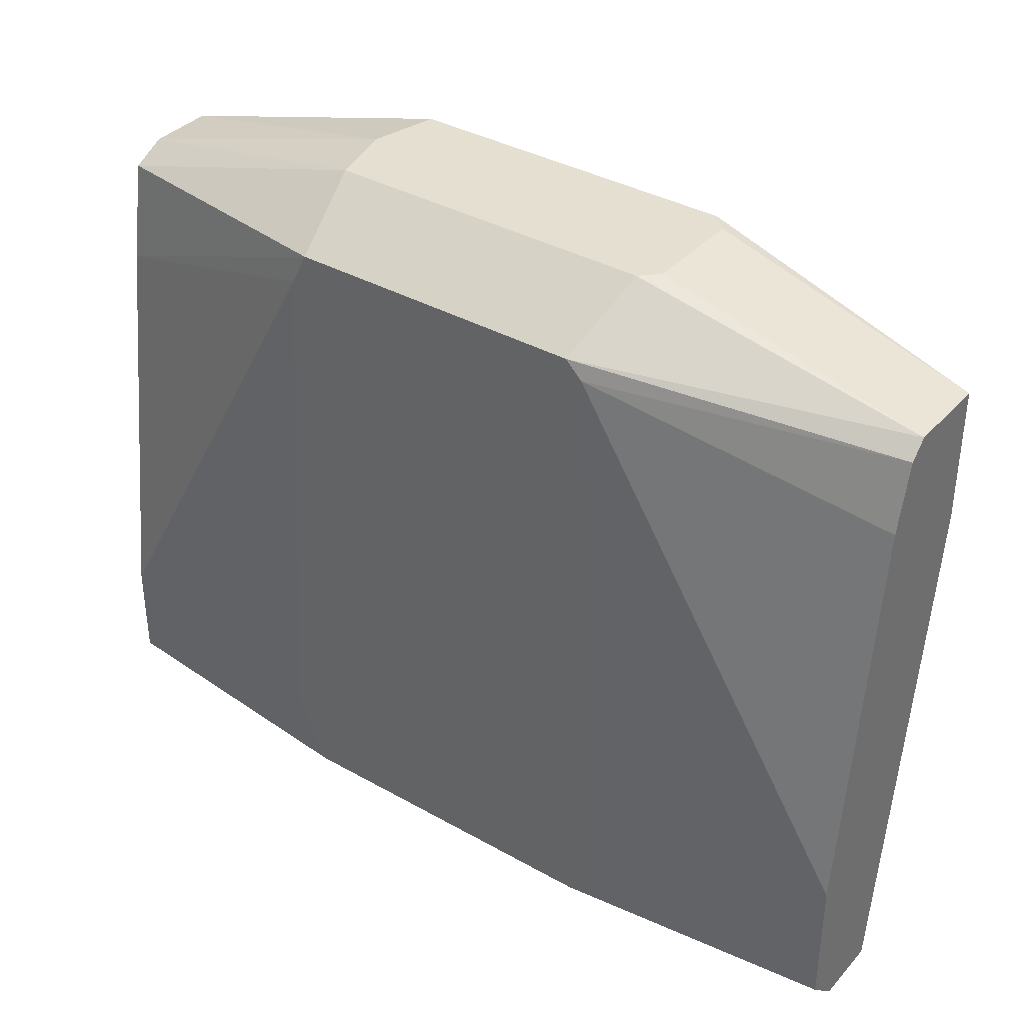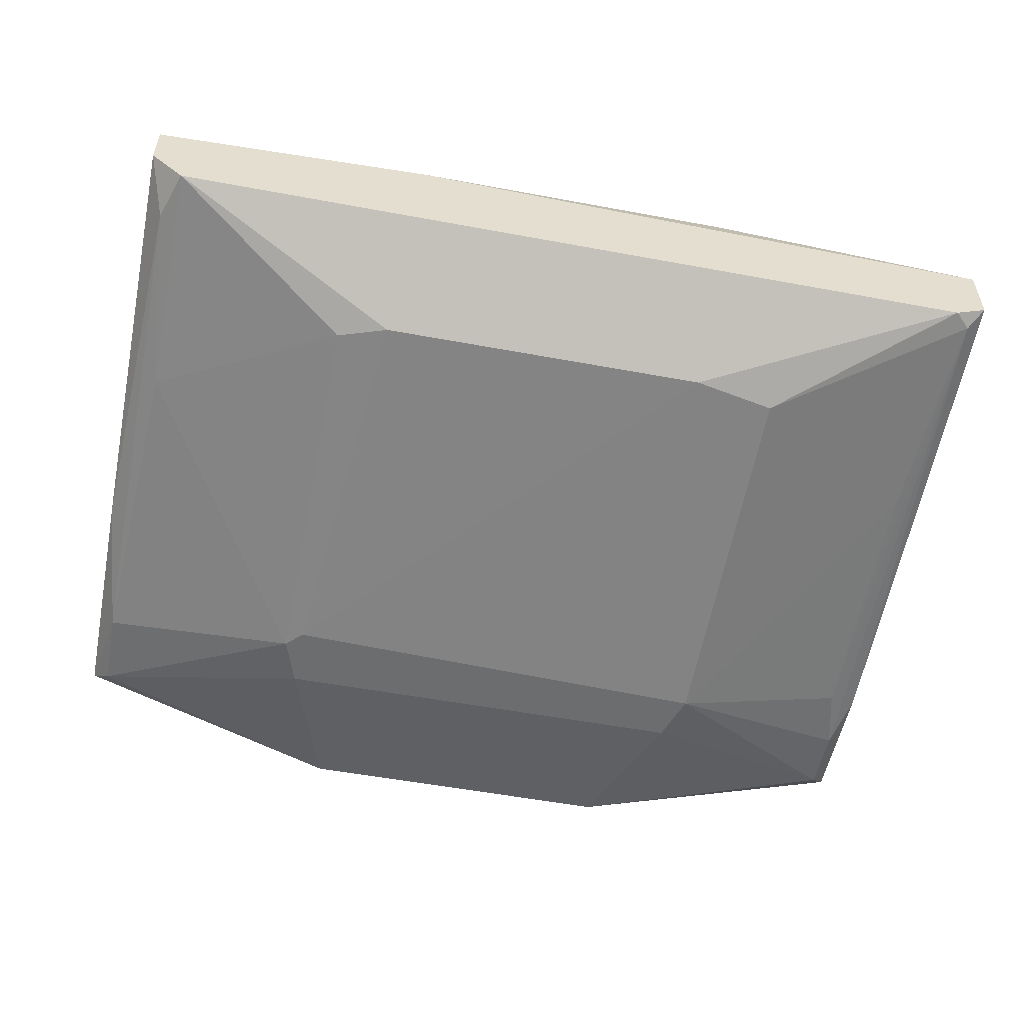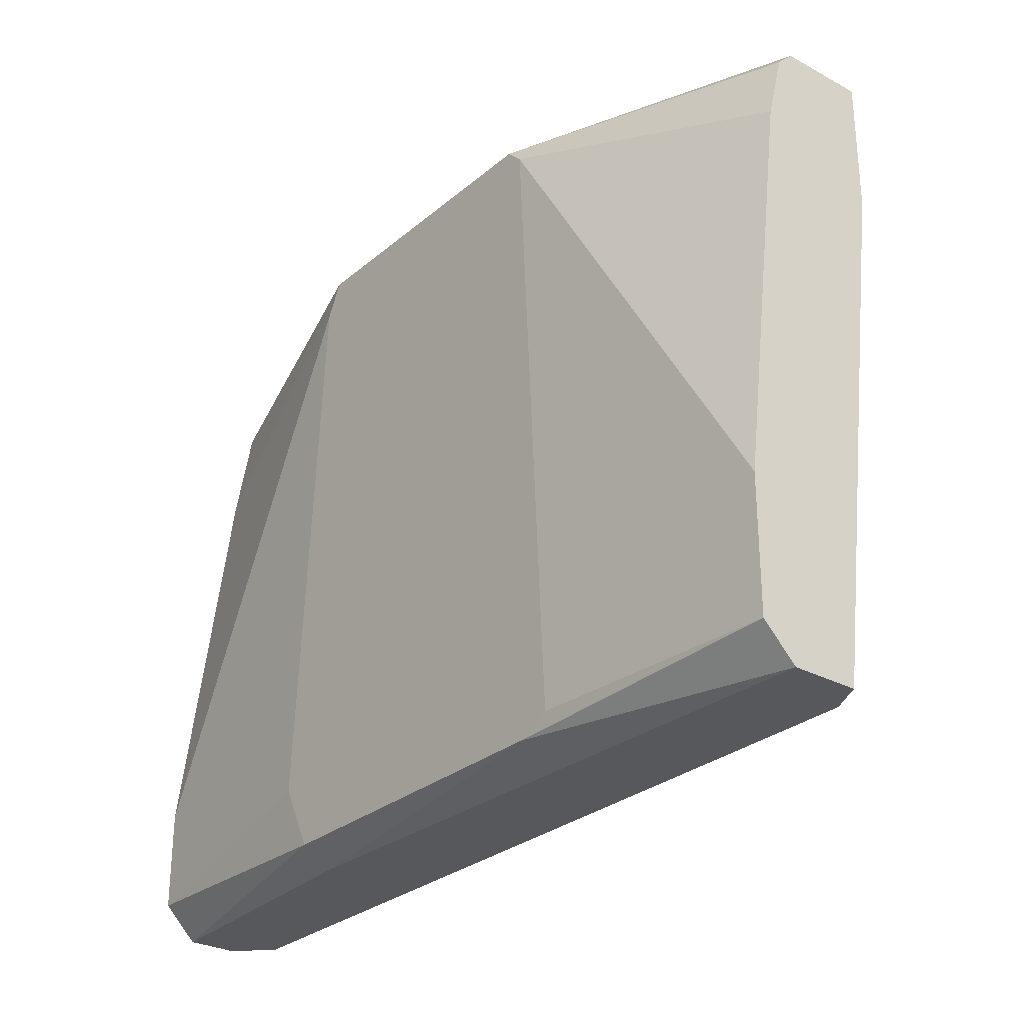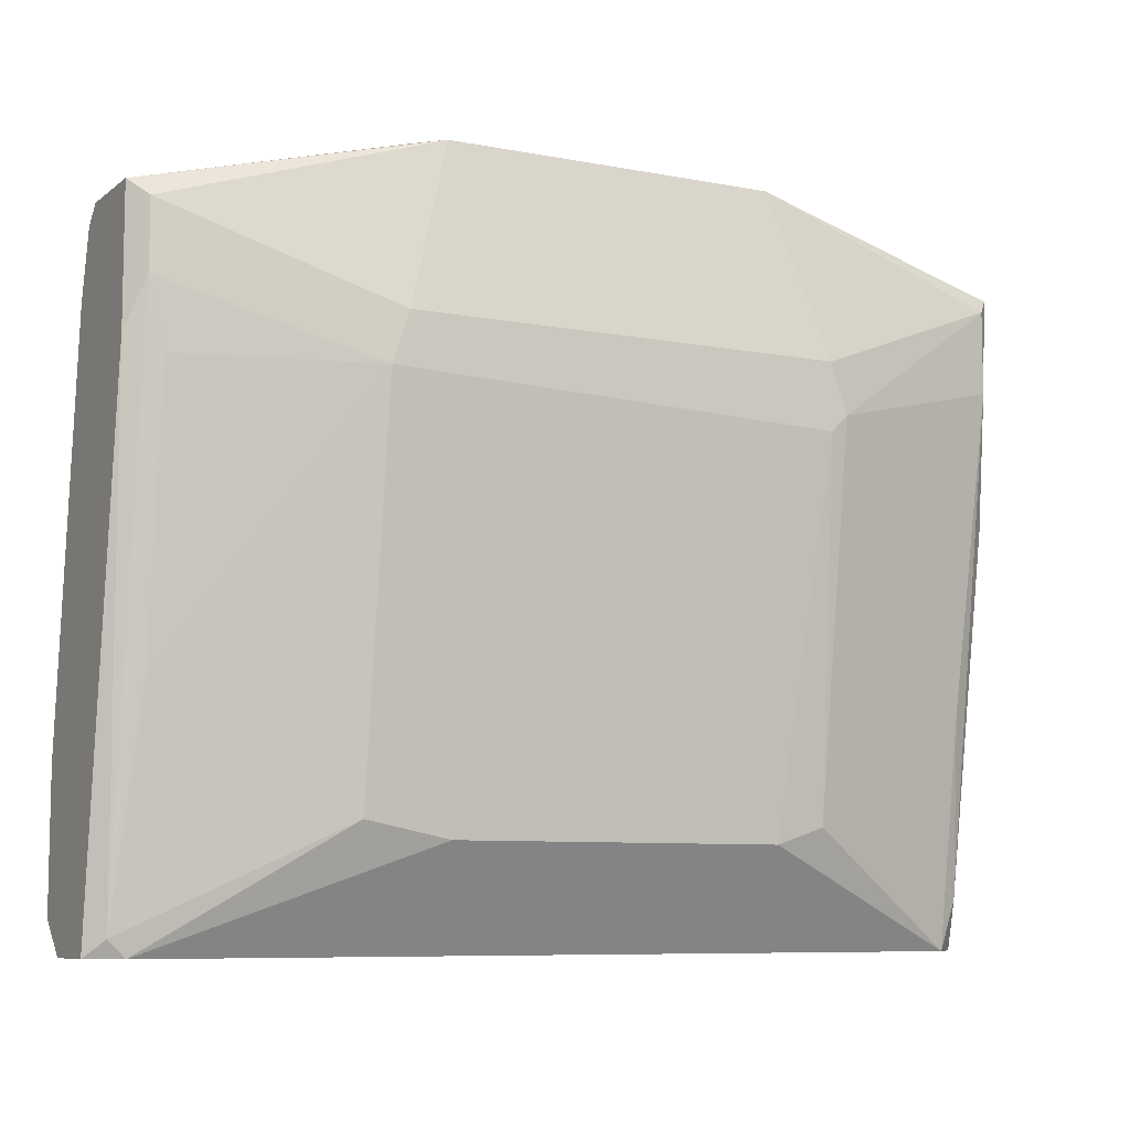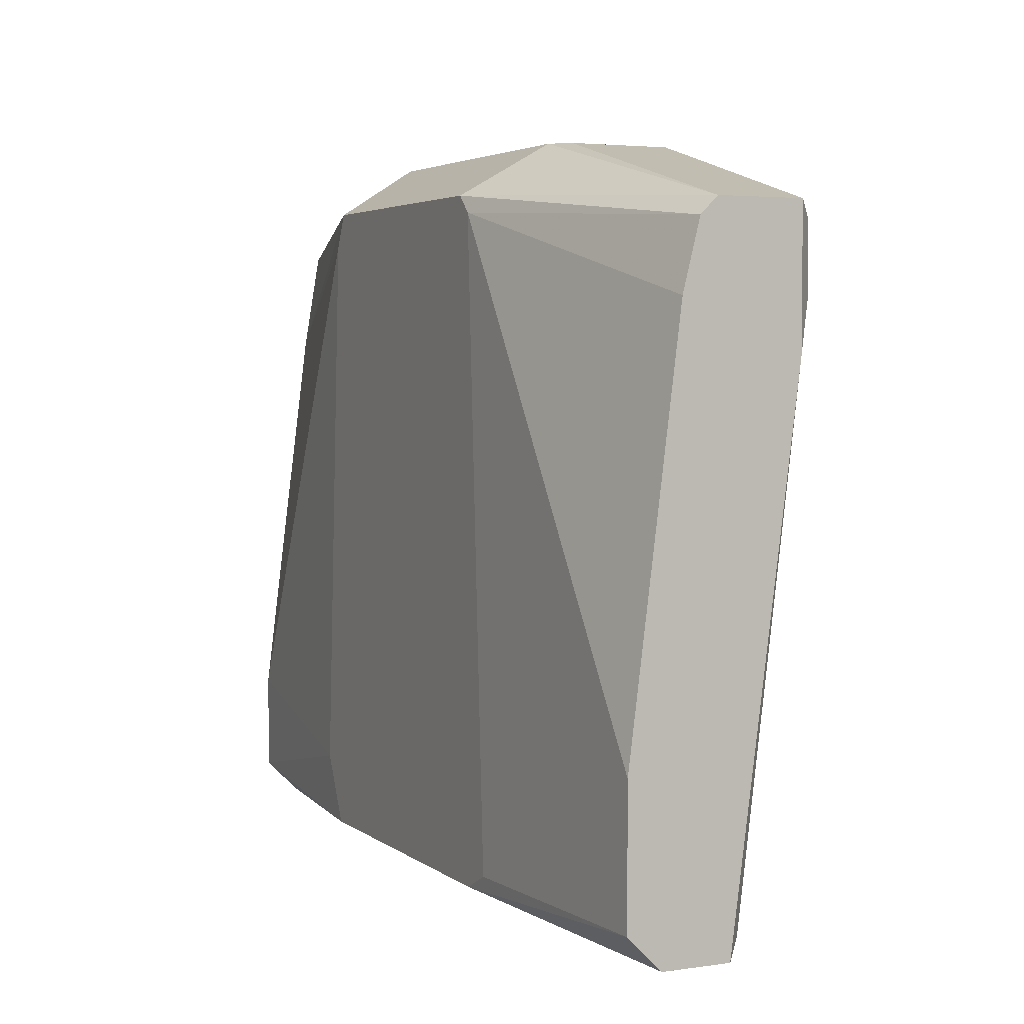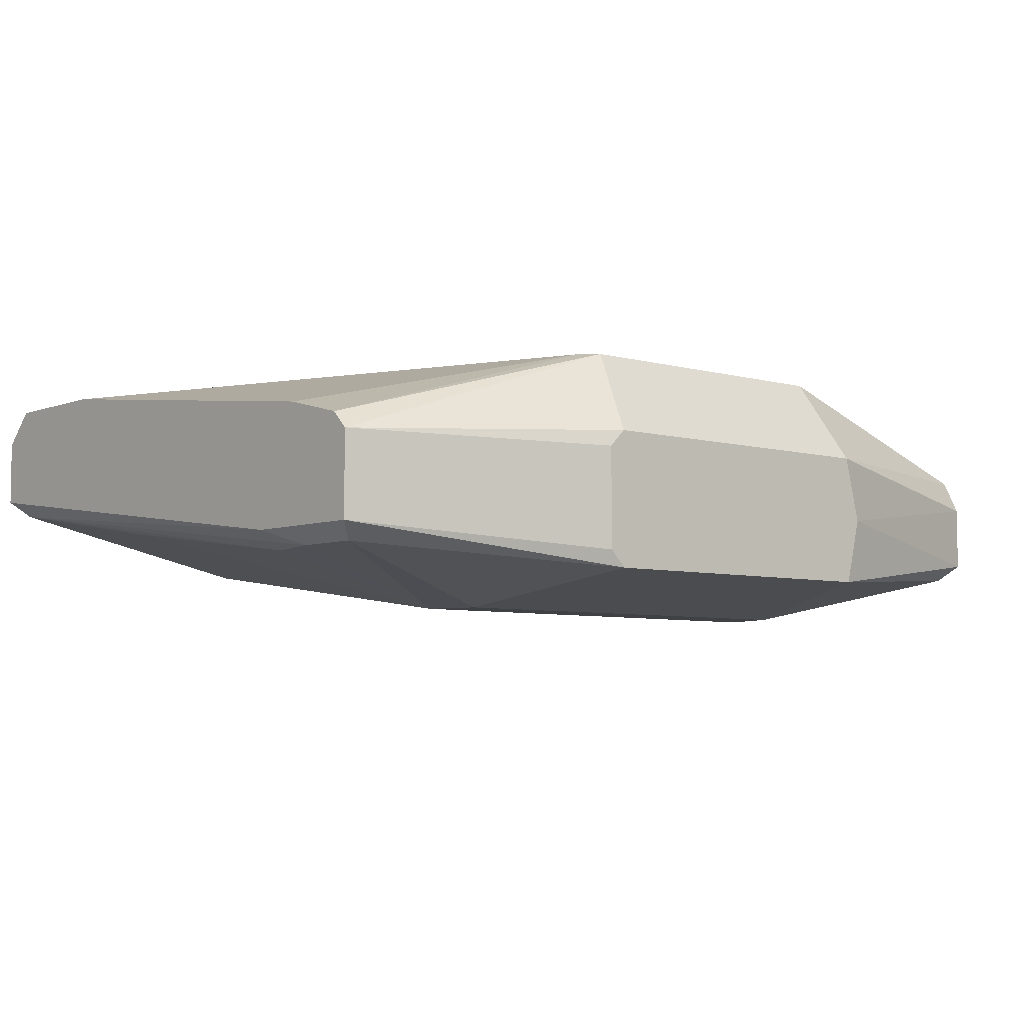
<metadata>
{"format":"obj","ext":"obj","renderer":"f3d","projection":"perspective","resolution":1024,"background":"white","views":[{"elev":36.7,"azim":36.2,"up":"+Y"},{"elev":-53.9,"azim":-11.2,"up":"+Z"},{"elev":-28.8,"azim":51.0,"up":"+Y"},{"elev":-8.0,"azim":151.9,"up":"+Y"},{"elev":3.8,"azim":64.5,"up":"+Y"},{"elev":-5.7,"azim":139.2,"up":"+Z"}]}
</metadata>
<code>
v 0.008205 0.009233 -0.02005
v 0.008205 -0.02224 -0.02005
v 0.008205 0.01255 -0.0242
v 0.008205 0.01255 -0.03082
v -0.009185 -0.0181 -0.03
v -0.009185 0.01255 -0.02751
v 0.009864 -0.02141 -0.02005
v -0.02161 0.00426 -0.03
v -0.02161 0.008406 -0.03
v -0.02161 -0.02059 -0.02668
v -0.007526 0.01006 -0.02005
v -0.02244 -0.002368 -0.02834
v -0.02244 -0.02141 -0.02088
v -0.02244 -0.01645 -0.02088
v -0.02244 0.008406 -0.0242
v -0.02244 0.009233 -0.02917
v -0.02244 0.009233 -0.02585
v -0.02244 -0.02307 -0.02503
v -0.02244 -0.02307 -0.02254
v -0.02244 0.00343 -0.02337
v 0.01069 0.00426 -0.03248
v -0.01167 -0.01727 -0.03
v -0.01167 0.001774 -0.03248
v -0.02078 -0.01147 -0.02834
v -0.02078 -0.02307 -0.02668
v 0.02063 -0.01147 -0.02834
v 0.02063 -0.02307 -0.02668
v 0.02063 0.001774 -0.03
v 0.01152 -0.01727 -0.03
v 0.01152 0.001774 -0.03248
v -0.01084 0.00426 -0.03248
v -0.01084 0.000944 -0.03248
v 0.02229 -0.01479 -0.02088
v 0.02229 -0.02141 -0.02088
v 0.02229 0.00509 -0.02337
v 0.02229 0.008406 -0.0242
v 0.02229 0.009233 -0.02917
v 0.02229 0.009233 -0.02503
v 0.02229 -0.02307 -0.02254
v 0.02229 -0.02307 -0.02585
v 0.02229 0.002608 -0.02917
v 0.007377 0.01006 -0.02005
v 0.007377 -0.0181 -0.03
v 0.02146 0.00509 -0.03
v 0.02146 0.008406 -0.03
v 0.02146 -0.02224 -0.02668
v -0.01001 -0.01893 -0.02005
v 0.009036 0.01255 -0.03
v 0.009036 0.01255 -0.02503
v -0.008354 0.008406 -0.02005
v -0.008354 -0.02307 -0.02171
v -0.008354 -0.02224 -0.02005
v -0.008354 0.01255 -0.0242
v -0.008354 0.01255 -0.03082
f 45 41 44
f 33 40 36
f 40 51 25
f 49 48 54
f 11 2 42
f 13 15 16
f 15 11 53
f 49 54 53
f 11 42 53
f 51 2 52
f 2 11 52
f 51 40 39
f 40 33 39
f 2 51 39
f 40 25 27
f 25 5 27
f 25 51 18
f 13 16 18
f 45 30 21
f 30 23 21
f 48 49 37
f 36 40 37
f 15 13 14
f 54 48 4
f 45 21 4
f 21 54 4
f 48 37 4
f 37 45 4
f 39 33 34
f 2 39 34
f 54 21 31
f 21 23 31
f 33 36 35
f 5 25 22
f 23 8 9
f 8 16 9
f 16 54 9
f 31 23 9
f 54 31 9
f 30 29 43
f 27 5 43
f 29 27 43
f 23 30 32
f 5 22 32
f 22 23 32
f 43 5 32
f 30 43 32
f 52 13 19
f 51 52 19
f 18 51 19
f 13 18 19
f 42 36 38
f 37 49 38
f 36 37 38
f 8 23 24
f 22 25 24
f 23 22 24
f 11 15 20
f 15 14 20
f 36 42 1
f 42 2 1
f 33 35 1
f 35 36 1
f 52 11 47
f 13 52 47
f 14 13 47
f 34 33 7
f 2 34 7
f 33 1 7
f 1 2 7
f 49 53 3
f 53 42 3
f 38 49 3
f 42 38 3
f 40 27 46
f 27 29 46
f 37 40 41
f 45 37 41
f 40 46 41
f 16 15 17
f 15 53 17
f 17 53 6
f 54 16 6
f 53 54 6
f 16 17 6
f 16 8 12
f 18 16 12
f 18 12 10
f 25 18 10
f 8 24 10
f 24 25 10
f 12 8 10
f 11 20 50
f 20 14 50
f 47 11 50
f 14 47 50
f 29 30 26
f 30 28 26
f 46 29 26
f 28 46 26
f 30 45 44
f 28 30 44
f 46 28 44
f 41 46 44

</code>
